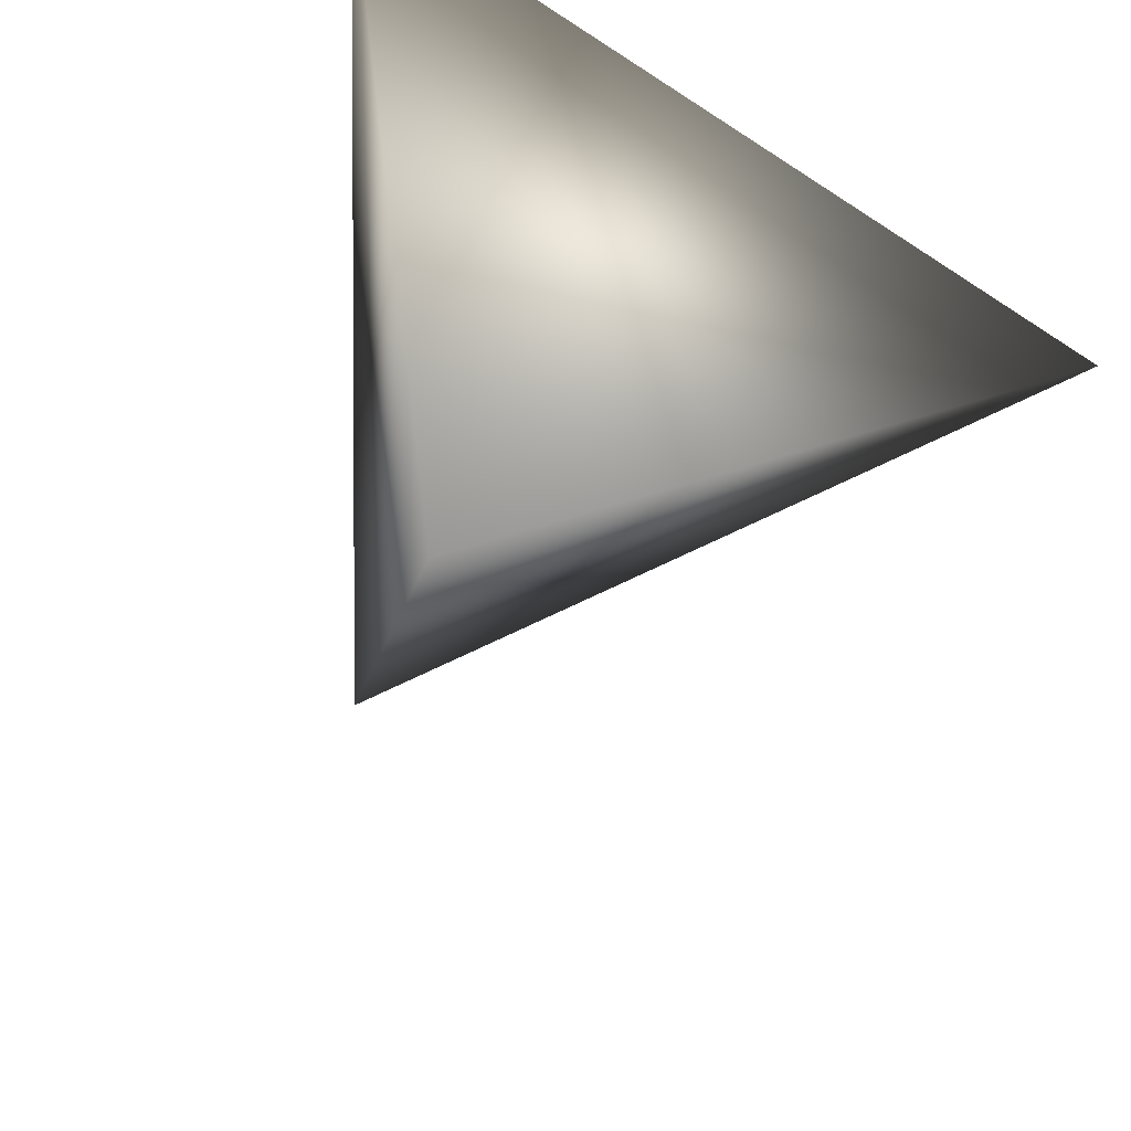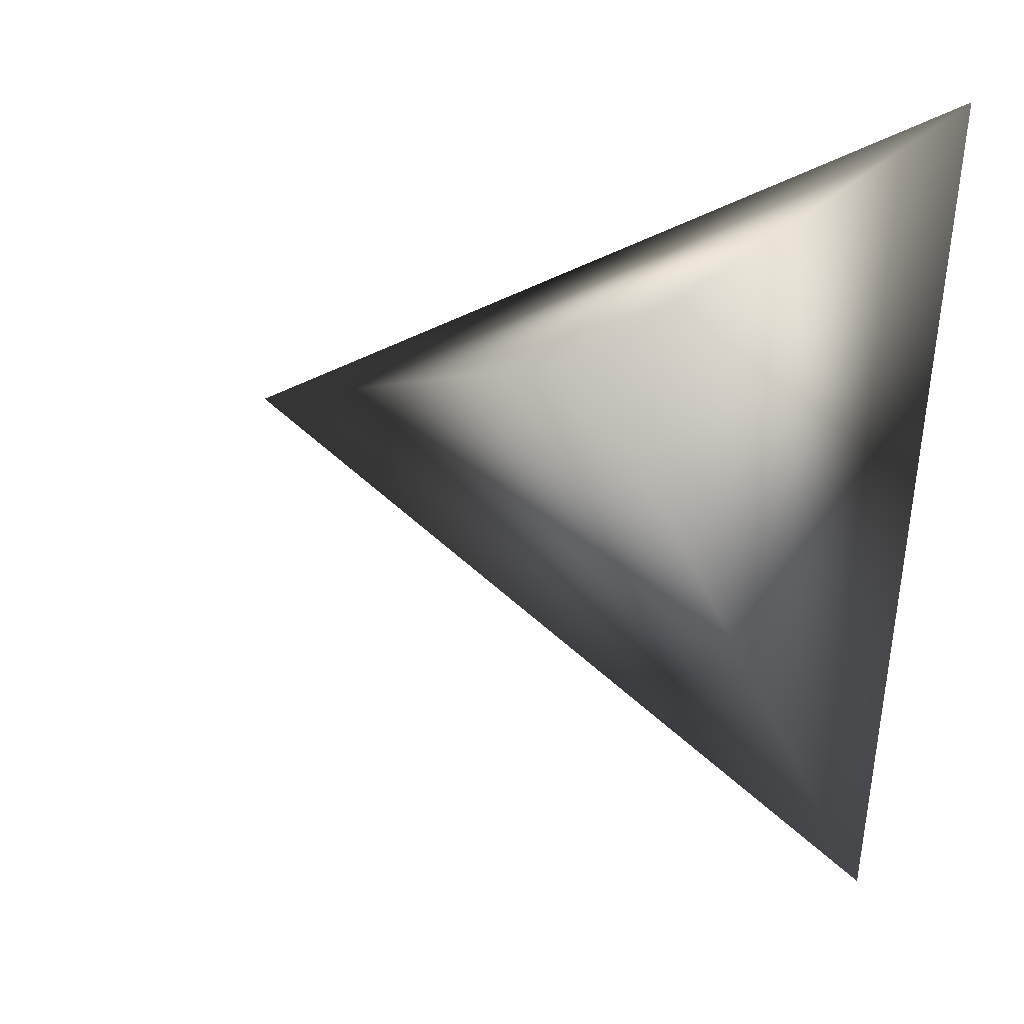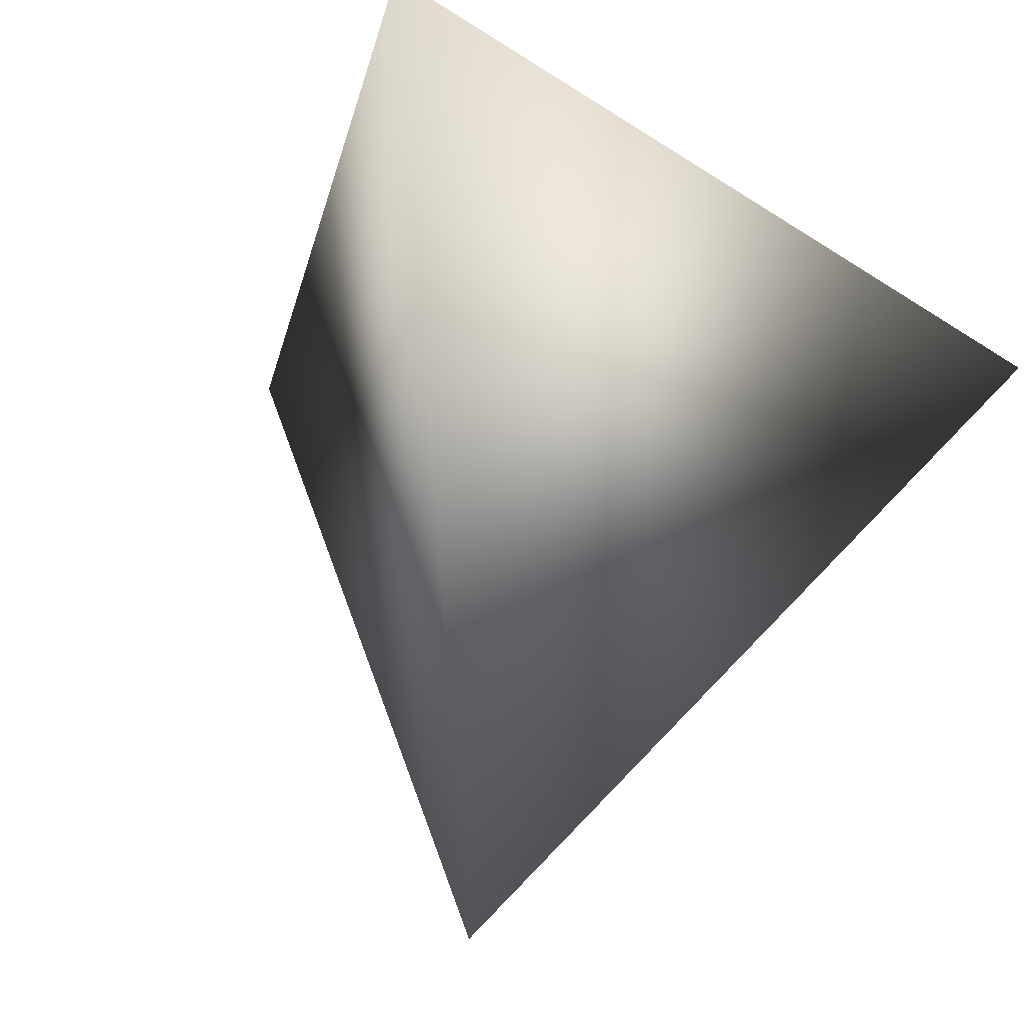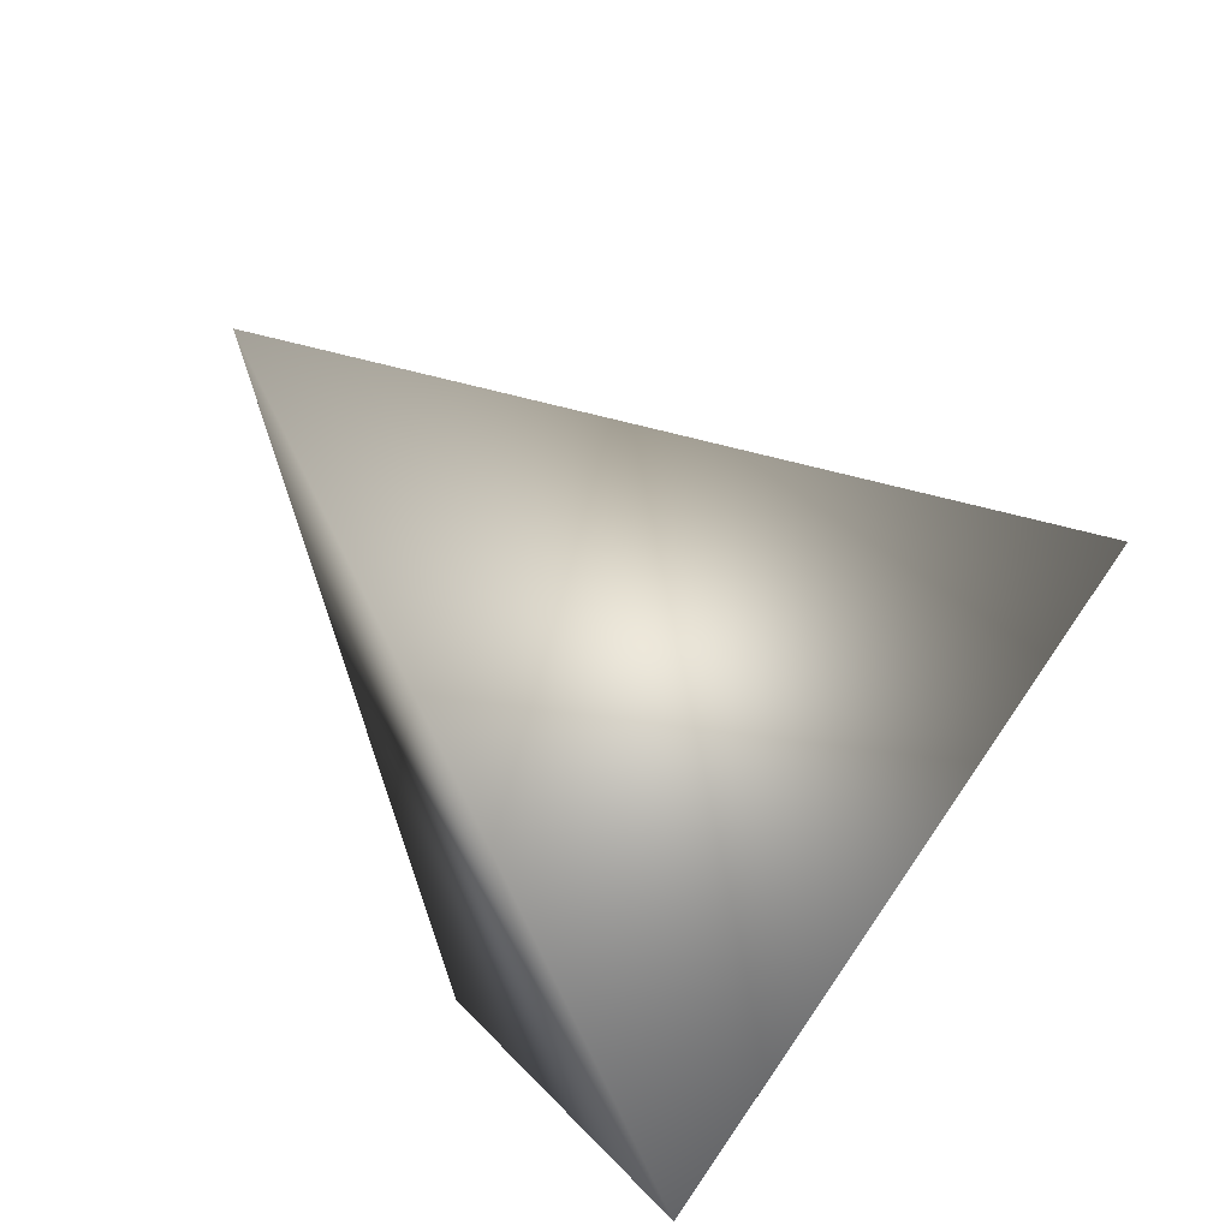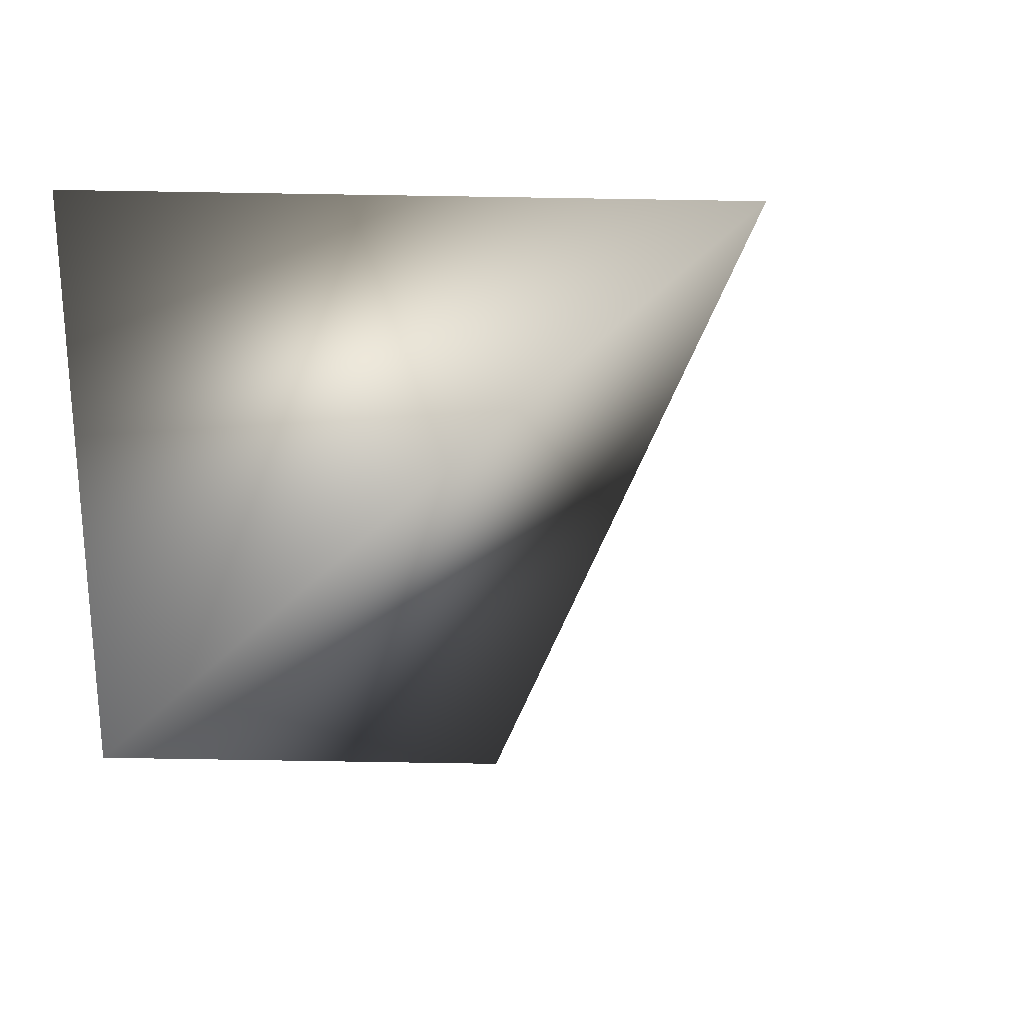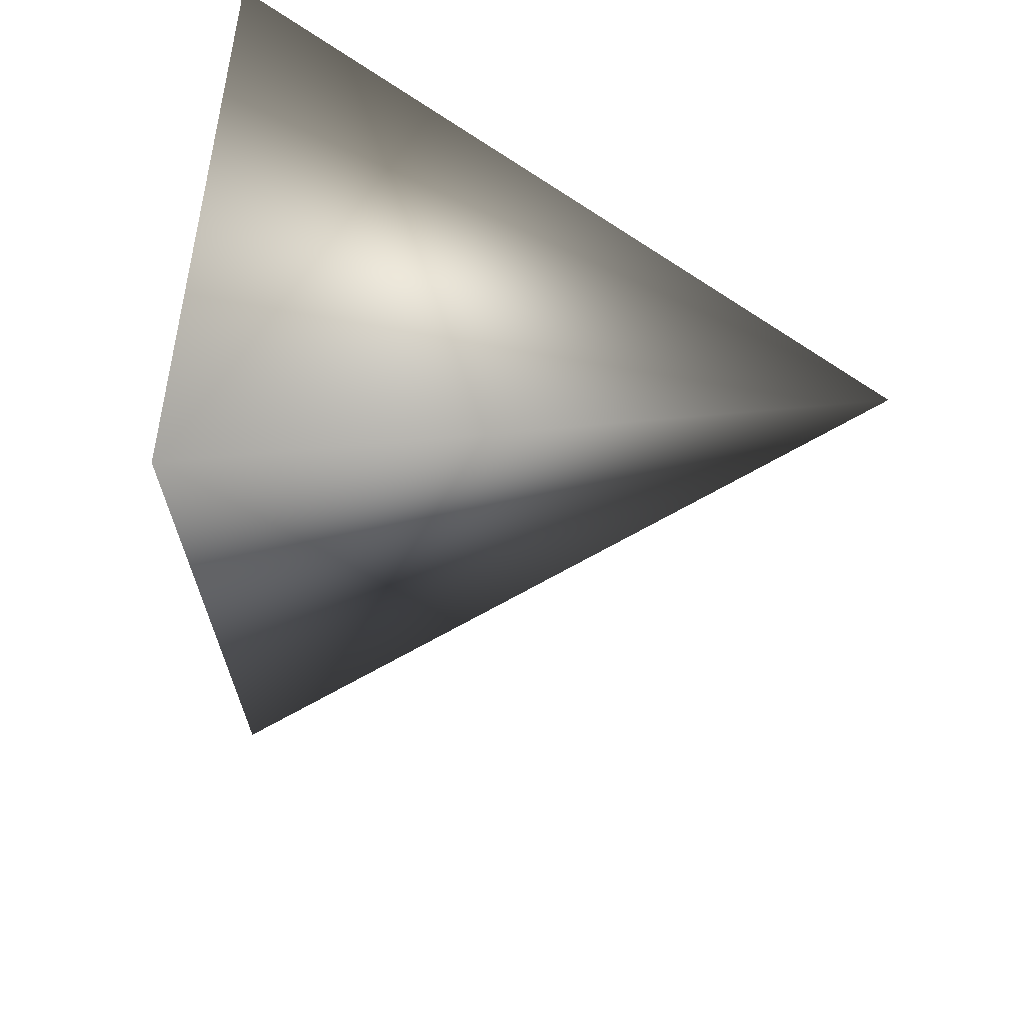
<metadata>
{"format":"obj","ext":"obj","renderer":"f3d","projection":"perspective","resolution":1024,"background":"white","views":[{"elev":-53.3,"azim":64.3,"up":"+Y"},{"elev":12.2,"azim":22.5,"up":"+Z"},{"elev":-4.4,"azim":52.8,"up":"+Y"},{"elev":-73.9,"azim":-59.3,"up":"+Z"},{"elev":-60.7,"azim":-152.2,"up":"+Z"},{"elev":-68.9,"azim":170.6,"up":"+Z"}]}
</metadata>
<code>
v -2.534 3.898 -0.6528
v -2.523 3.991 -0.3677
v -2.569 3.701 -0.4294
v -2.784 3.903 -0.4861
f 1 3 4
f 1 2 3
f 4 2 1
f 3 2 4

</code>
